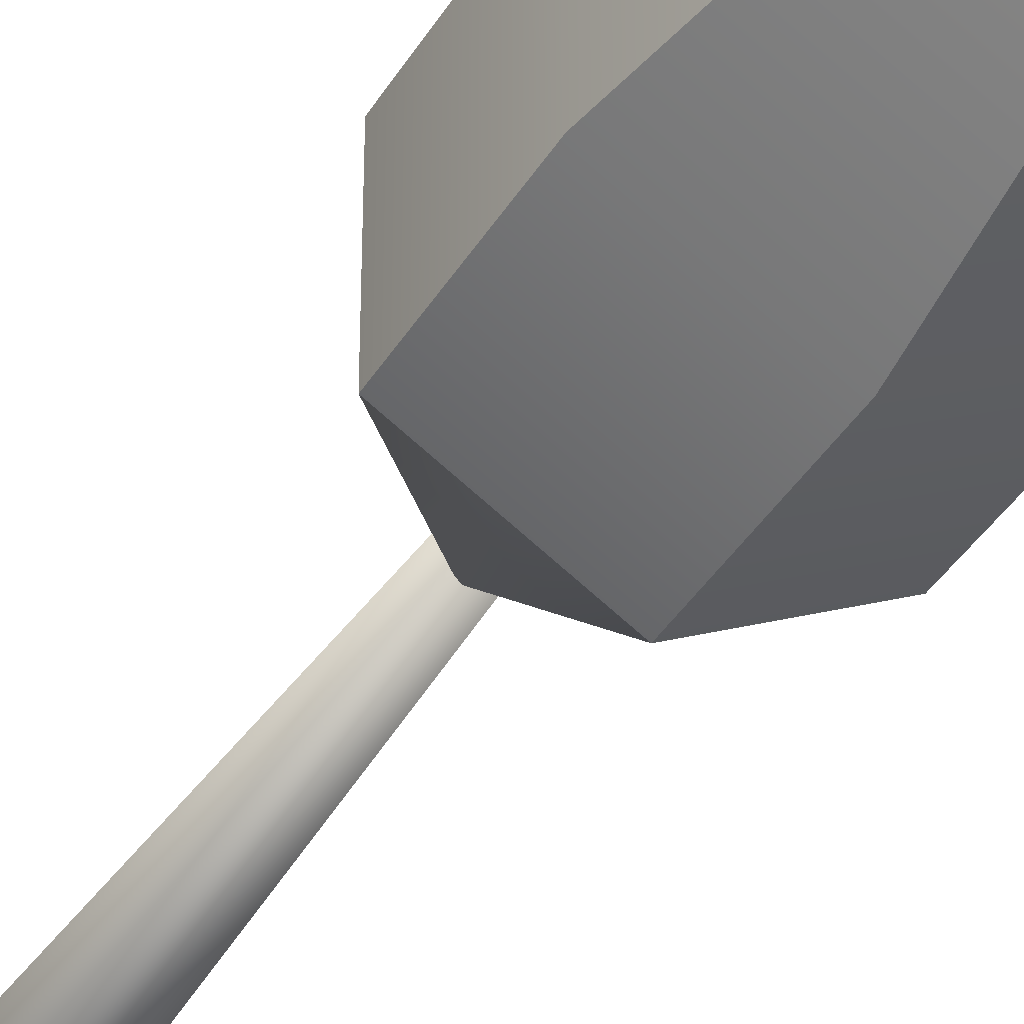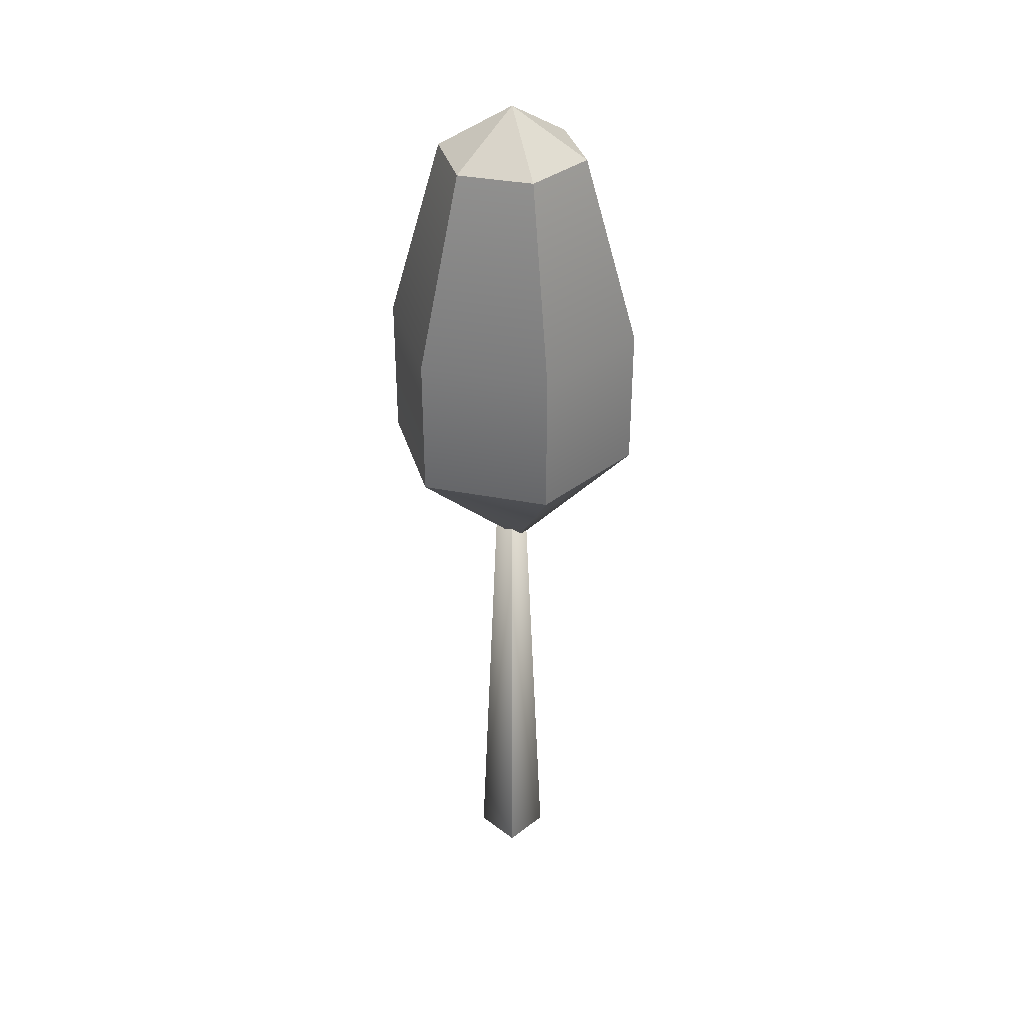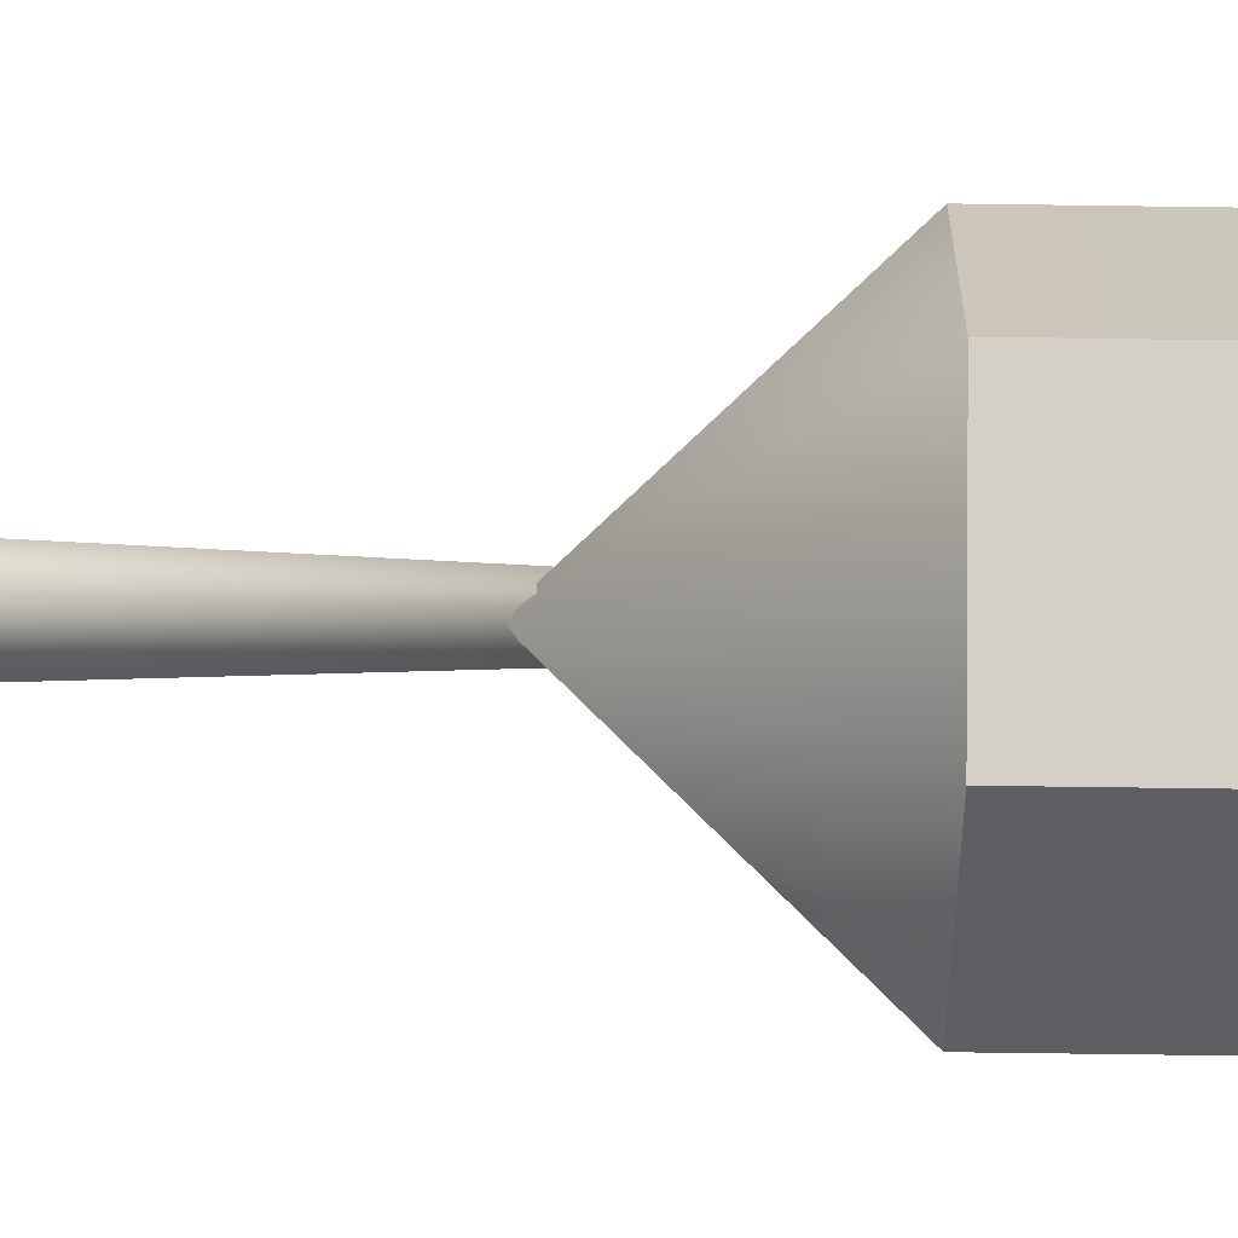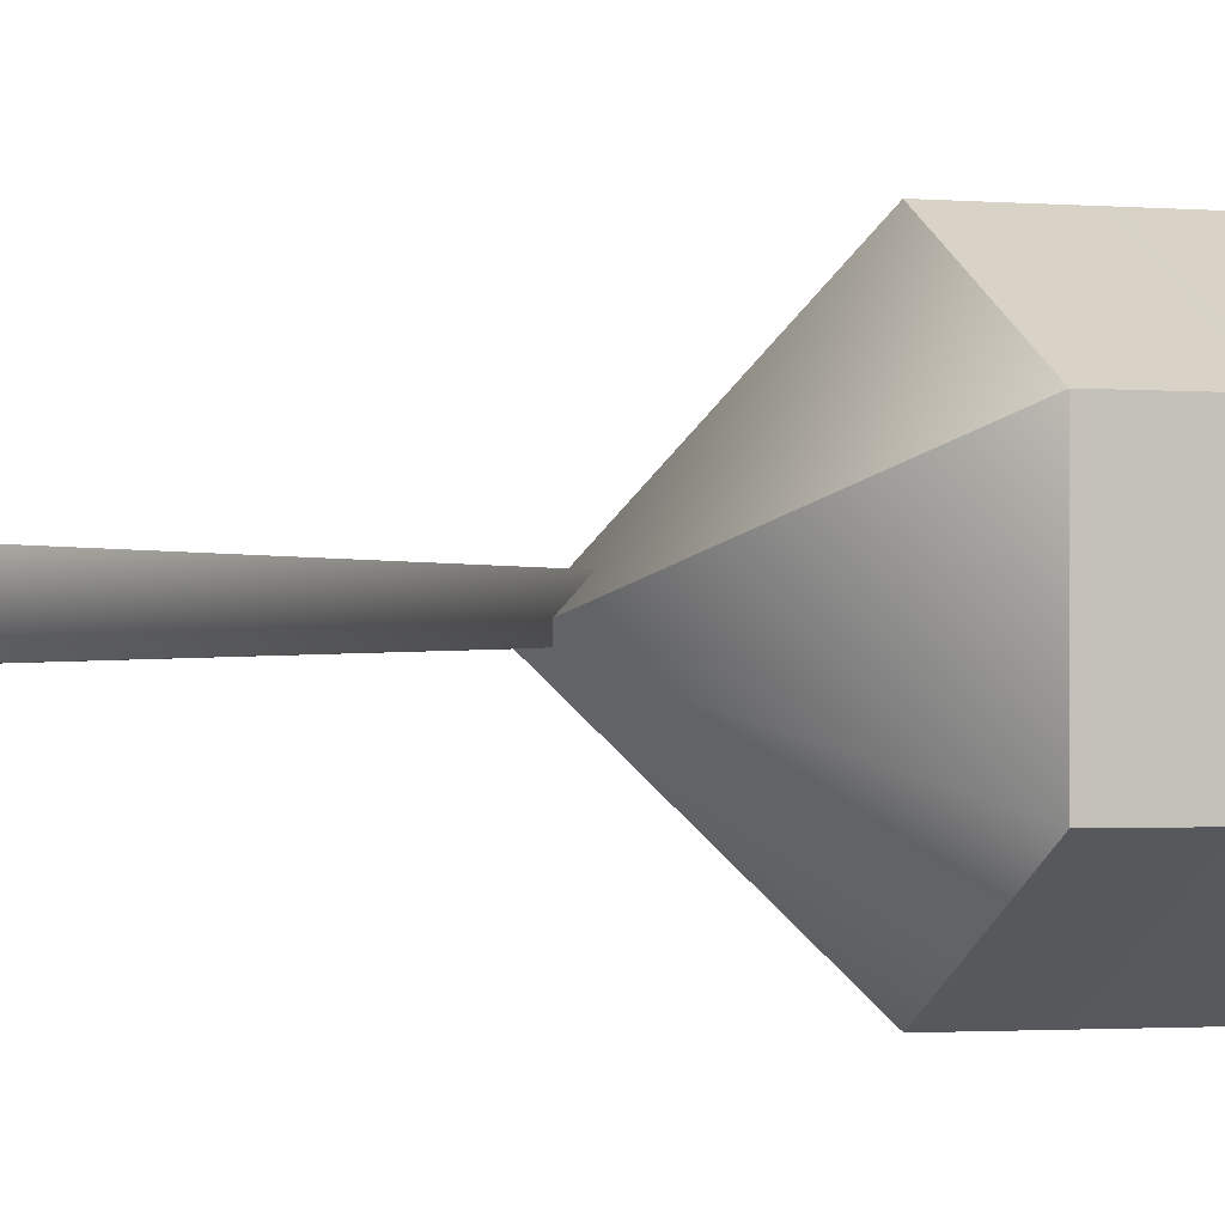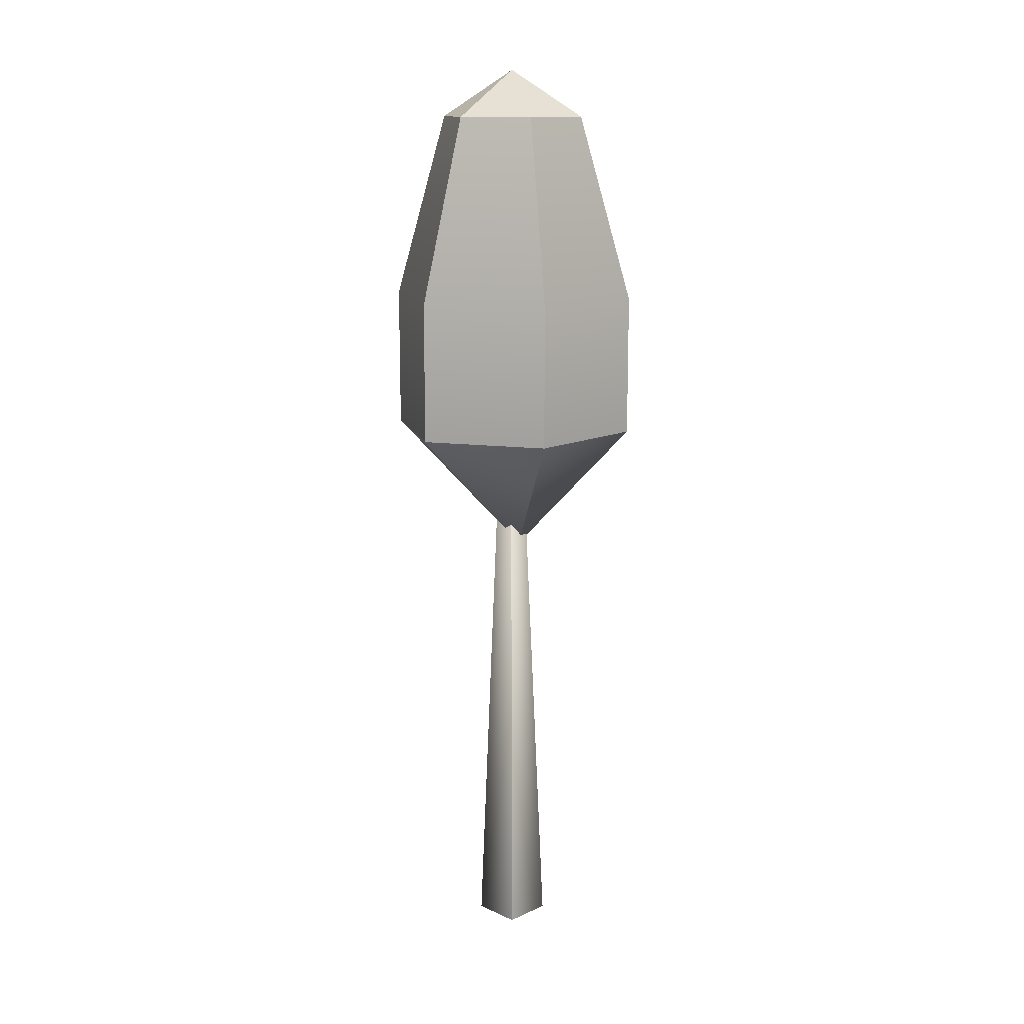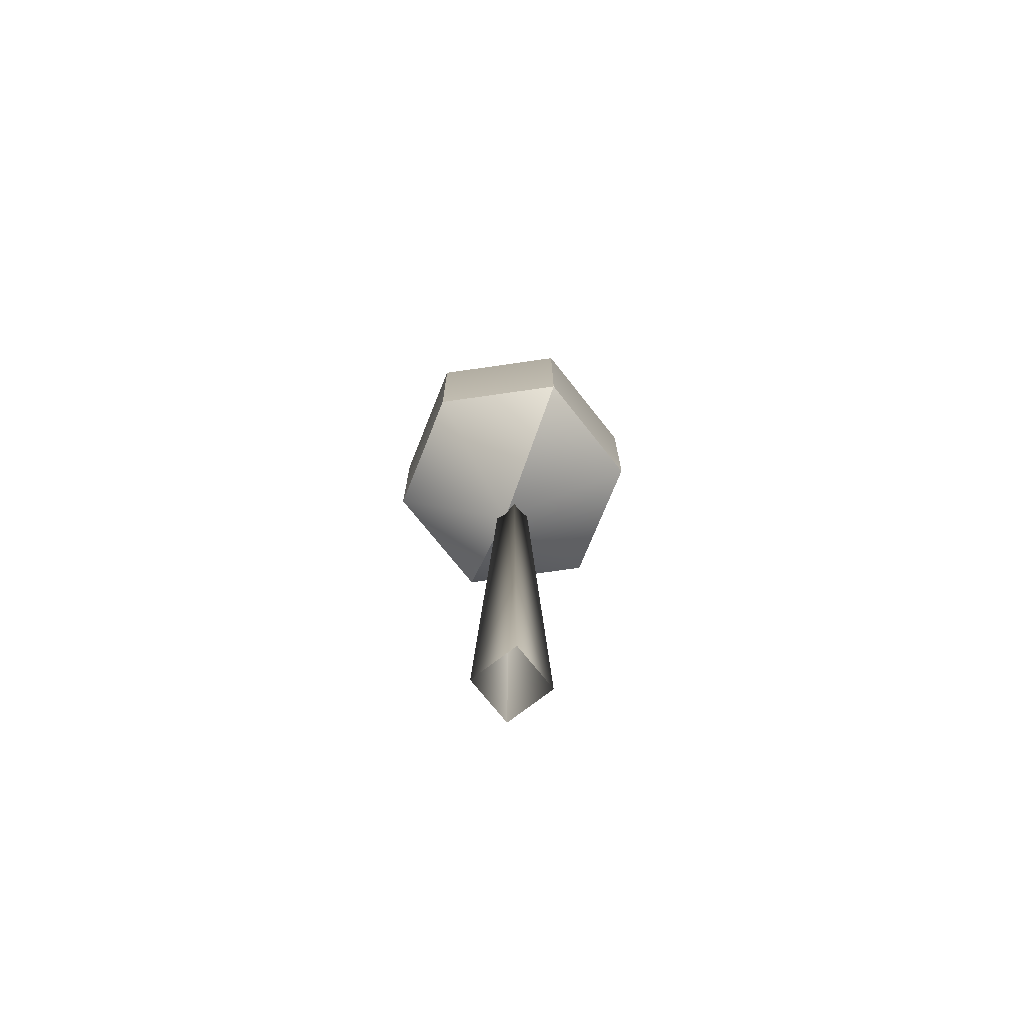
<metadata>
{"format":"obj","ext":"obj","renderer":"f3d","projection":"perspective","resolution":1024,"background":"white","views":[{"elev":-39.8,"azim":151.5,"up":"+Z"},{"elev":35.6,"azim":44.4,"up":"+Y"},{"elev":-69.3,"azim":89.2,"up":"+Z"},{"elev":-1.2,"azim":66.7,"up":"+Z"},{"elev":13.7,"azim":45.0,"up":"+Y"},{"elev":-72.0,"azim":-141.8,"up":"+Y"}]}
</metadata>
<code>
o naturePack_068
v 0.7881 5.081 -1.82
v 1.576 4.067 -1.365
v 0.7881 4.067 -1.82
v 1.576 5.081 -1.365
v 0.7881 6.417 -1.438
v 1.245 6.417 -1.174
v 0.7881 6.753 -0.91
v 0.331 6.417 -1.174
v 0 5.081 -1.365
v 0 4.067 -1.365
v 0.8053 3.119 -0.97
v 1.576 4.067 -0.455
v 1.576 5.081 -0.455
v 1.245 6.417 -0.6461
v 0.7881 6.417 -0.3822
v 0.331 6.417 -0.6461
v 0 5.081 -0.455
v 0 4.067 -0.455
v 0.7881 6.025 -0.8967
v 0.6082 0 -1.09
v 0.6082 0 -0.7301
v 0.968 0 -1.09
v 0.968 0 -0.7301
v 0.7881 4.067 0
v 0.7881 5.081 0
f 1 2 3
f 2 1 4
f 5 4 1
f 4 5 6
f 6 5 7
f 5 8 7
f 1 8 5
f 8 1 9
f 3 9 1
f 9 3 10
f 3 11 10
f 11 3 2
f 11 2 12
f 2 13 12
f 13 2 4
f 4 14 13
f 14 4 6
f 6 7 14
f 14 7 15
f 15 7 16
f 7 8 16
f 9 16 8
f 16 9 17
f 9 18 17
f 18 9 10
f 11 18 10
f 11 24 18
f 25 18 24
f 18 25 17
f 15 17 25
f 17 15 16
f 25 14 15
f 14 25 13
f 24 13 25
f 13 24 12
f 24 11 12
f 19 20 21
f 22 19 23
f 19 22 20
f 19 21 23

</code>
